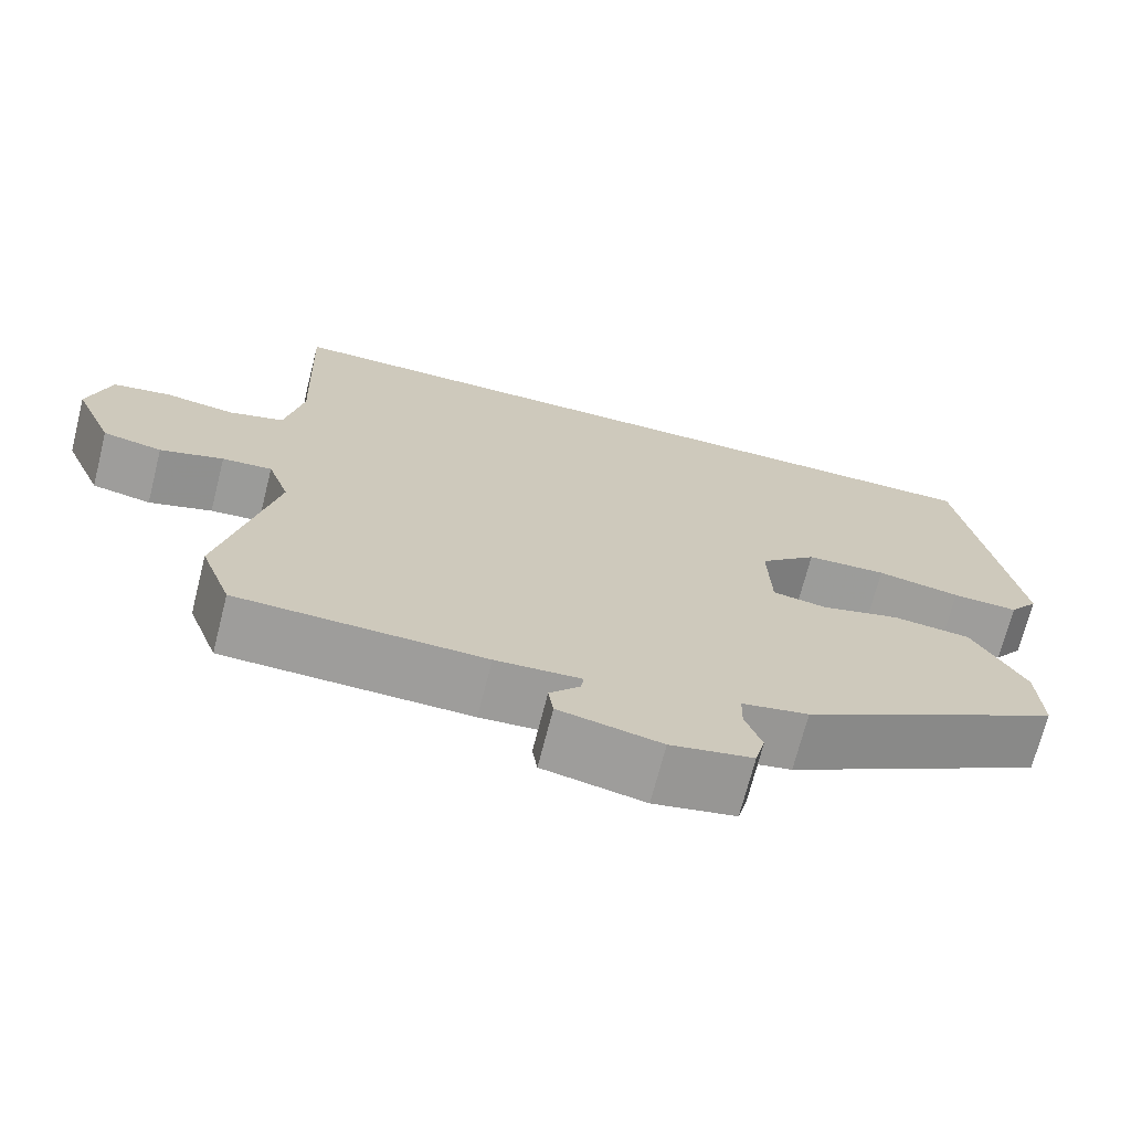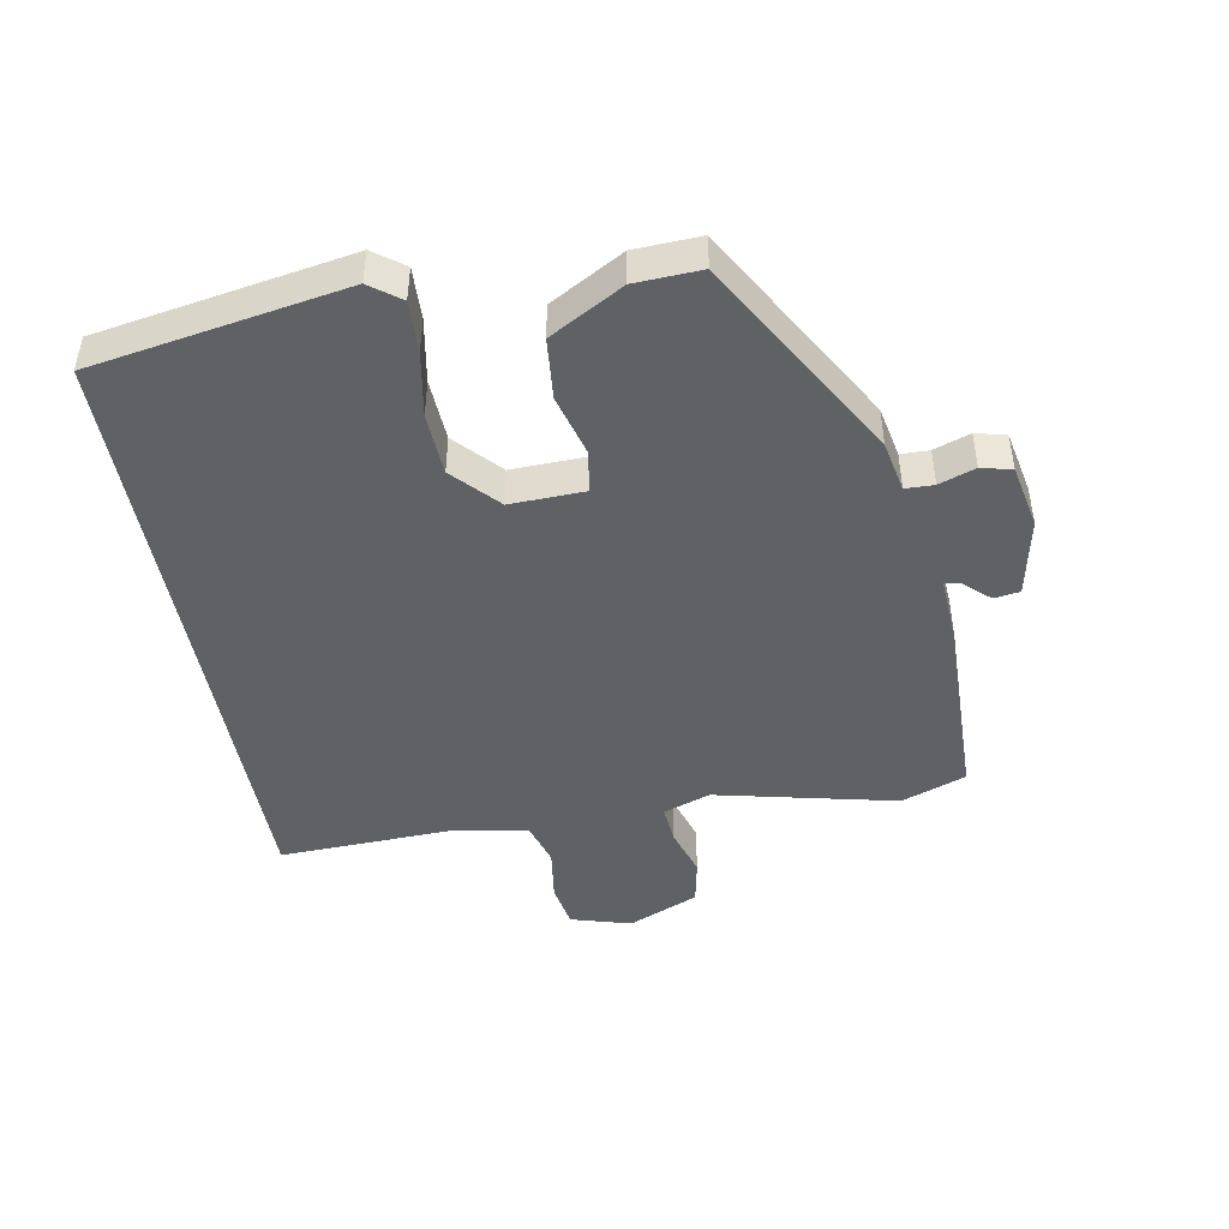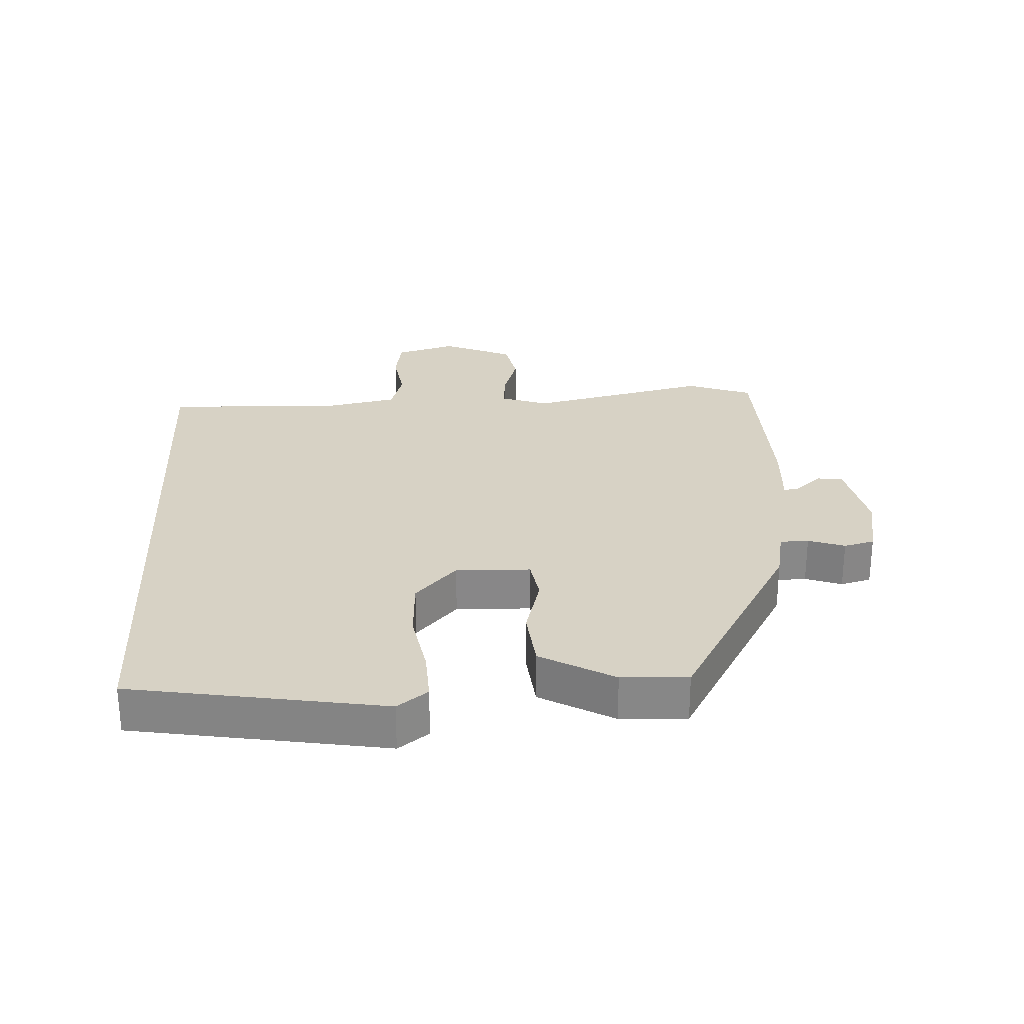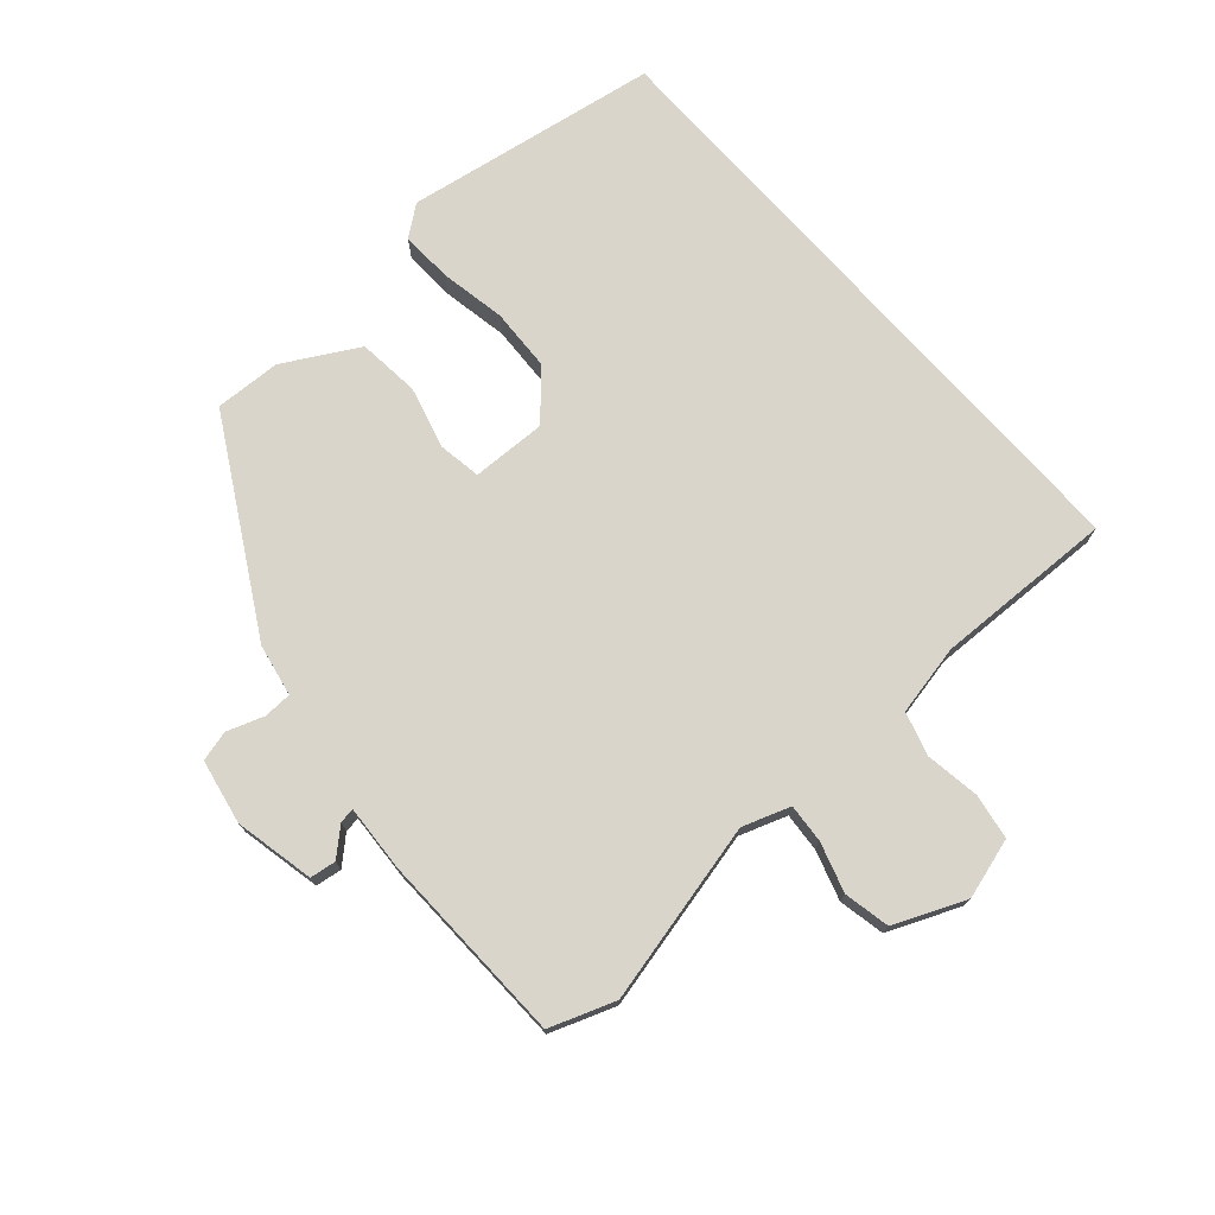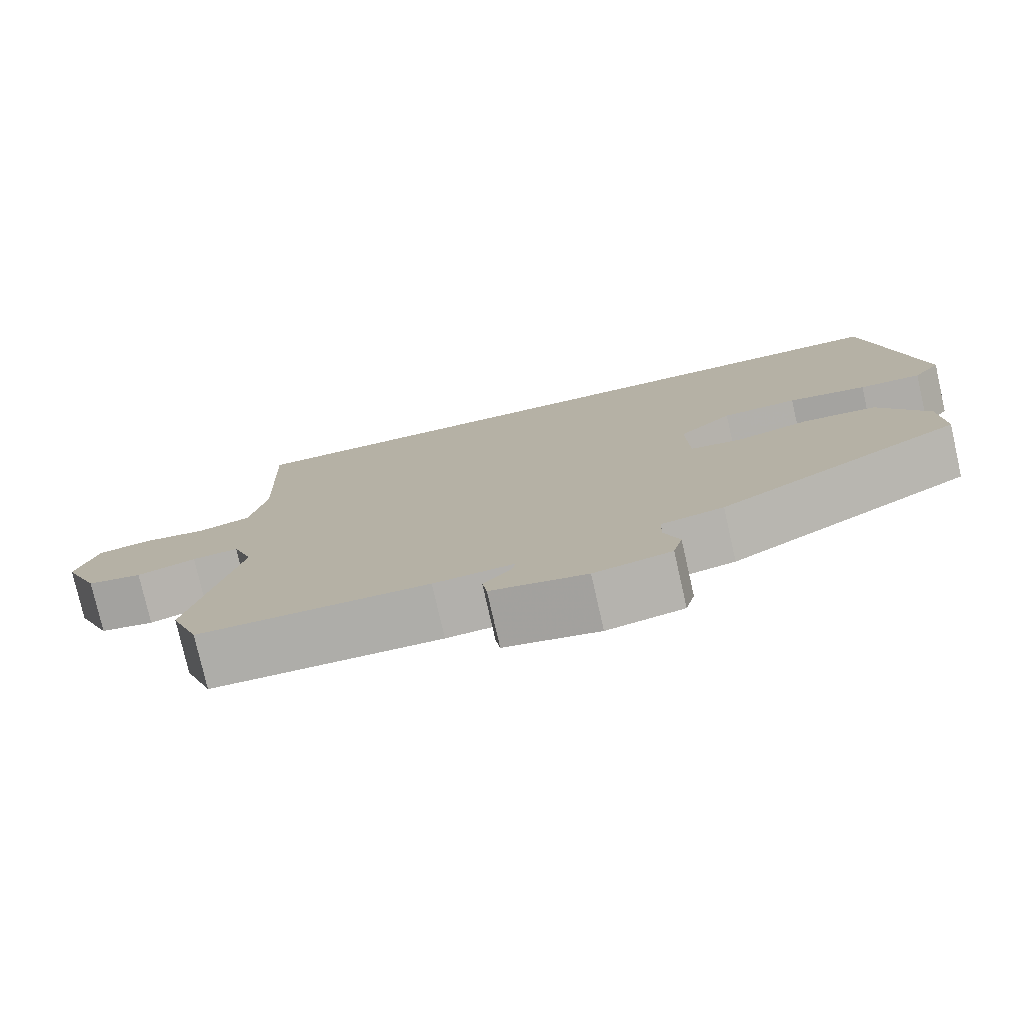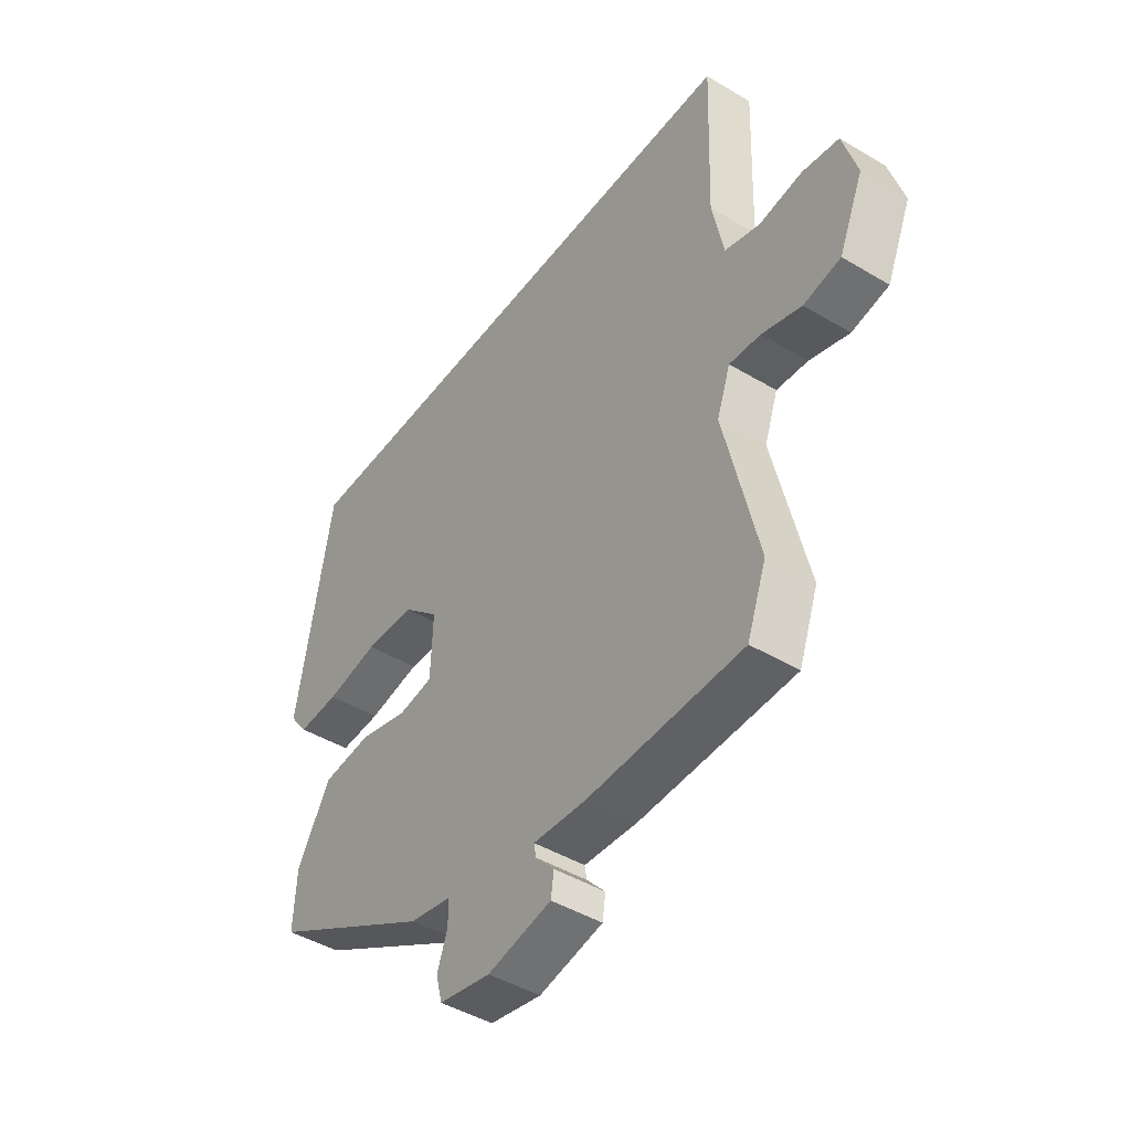
<metadata>
{"format":"obj","ext":"obj","renderer":"f3d","projection":"perspective","resolution":1024,"background":"white","views":[{"elev":-70.4,"azim":-14.3,"up":"+Z"},{"elev":-45.8,"azim":100.2,"up":"+Y"},{"elev":27.5,"azim":86.9,"up":"+Y"},{"elev":74.5,"azim":-131.8,"up":"+Y"},{"elev":-77.6,"azim":12.8,"up":"+Z"},{"elev":-45.2,"azim":-124.7,"up":"+Z"}]}
</metadata>
<code>
v -0.484 0.07 -0.544
v -0.521 0.07 -0.444
v -0.457 0.07 -0.165
v -0.483 0.07 -0.092
v -0.543 0.07 -0.097
v -0.619 0.07 -0.121
v -0.69 0.07 -0.107
v -0.737 0.07 0.002
v -0.71 0.07 0.095
v -0.64 0.07 0.107
v -0.557 0.07 0.095
v -0.49 0.07 0.115
v -0.468 0.07 0.224
v -0.478 0.07 0.5
v 0.476 0.07 0.5
v 0.543 0.07 0.11
v 0.508 0.07 0.063
v 0.428 0.07 0.066
v 0.327 0.07 0.084
v 0.23 0.07 0.079
v 0.161 0.07 0.015
v 0.165 0.07 -0.1
v 0.231 0.07 -0.11
v 0.326 0.07 -0.084
v 0.421 0.07 -0.093
v 0.485 0.07 -0.206
v 0.49 0.07 -0.308
v 0.176 0.07 -0.489
v 0.096 0.07 -0.505
v 0.095 0.07 -0.549
v 0.115 0.07 -0.605
v 0.103 0.07 -0.652
v 0.004 0.07 -0.672
v -0.119 0.07 -0.647
v -0.125 0.07 -0.607
v -0.089 0.07 -0.567
v -0.085 0.07 -0.543
v -0.188 0.07 -0.55
v -0.484 0 -0.544
v -0.521 0 -0.444
v -0.457 0 -0.165
v -0.483 0 -0.092
v -0.543 0 -0.097
v -0.619 0 -0.121
v -0.69 0 -0.107
v -0.737 0 0.002
v -0.71 0 0.095
v -0.64 0 0.107
v -0.557 0 0.095
v -0.49 0 0.115
v -0.468 0 0.224
v -0.478 0 0.5
v 0.476 0 0.5
v 0.543 0 0.11
v 0.508 0 0.063
v 0.428 0 0.066
v 0.327 0 0.084
v 0.23 0 0.079
v 0.161 0 0.015
v 0.165 0 -0.1
v 0.231 0 -0.11
v 0.326 0 -0.084
v 0.421 0 -0.093
v 0.485 0 -0.206
v 0.49 0 -0.308
v 0.176 0 -0.489
v 0.096 0 -0.505
v 0.095 0 -0.549
v 0.115 0 -0.605
v 0.103 0 -0.652
v 0.004 0 -0.672
v -0.119 0 -0.647
v -0.125 0 -0.607
v -0.089 0 -0.567
v -0.085 0 -0.543
v -0.188 0 -0.55
f 37 38 1 2
f 33 34 35 36
f 33 36 37
f 30 31 32 33
f 29 30 33 37
f 26 27 28 29
f 23 24 25 26
f 22 23 26 29
f 21 22 29 37
f 16 17 18 19
f 16 19 20
f 13 14 15 16
f 12 13 16 20
f 11 12 20 21
f 9 10 11
f 5 6 7 8
f 4 5 8 9
f 21 37 2 3
f 4 9 11 21
f 3 4 21
f 40 39 76 75
f 74 73 72 71
f 75 74 71
f 71 70 69 68
f 75 71 68 67
f 67 66 65 64
f 64 63 62 61
f 67 64 61 60
f 75 67 60 59
f 57 56 55 54
f 58 57 54
f 54 53 52 51
f 58 54 51 50
f 59 58 50 49
f 49 48 47
f 46 45 44 43
f 47 46 43 42
f 41 40 75 59
f 59 49 47 42
f 59 42 41
f 1 39 40 2
f 2 40 41 3
f 3 41 42 4
f 4 42 43 5
f 5 43 44 6
f 6 44 45 7
f 7 45 46 8
f 8 46 47 9
f 9 47 48 10
f 10 48 49 11
f 11 49 50 12
f 12 50 51 13
f 13 51 52 14
f 14 52 53 15
f 15 53 54 16
f 16 54 55 17
f 17 55 56 18
f 18 56 57 19
f 19 57 58 20
f 20 58 59 21
f 21 59 60 22
f 22 60 61 23
f 23 61 62 24
f 24 62 63 25
f 25 63 64 26
f 26 64 65 27
f 27 65 66 28
f 28 66 67 29
f 29 67 68 30
f 30 68 69 31
f 31 69 70 32
f 32 70 71 33
f 33 71 72 34
f 34 72 73 35
f 35 73 74 36
f 36 74 75 37
f 37 75 76 38
f 38 76 39 1

</code>
